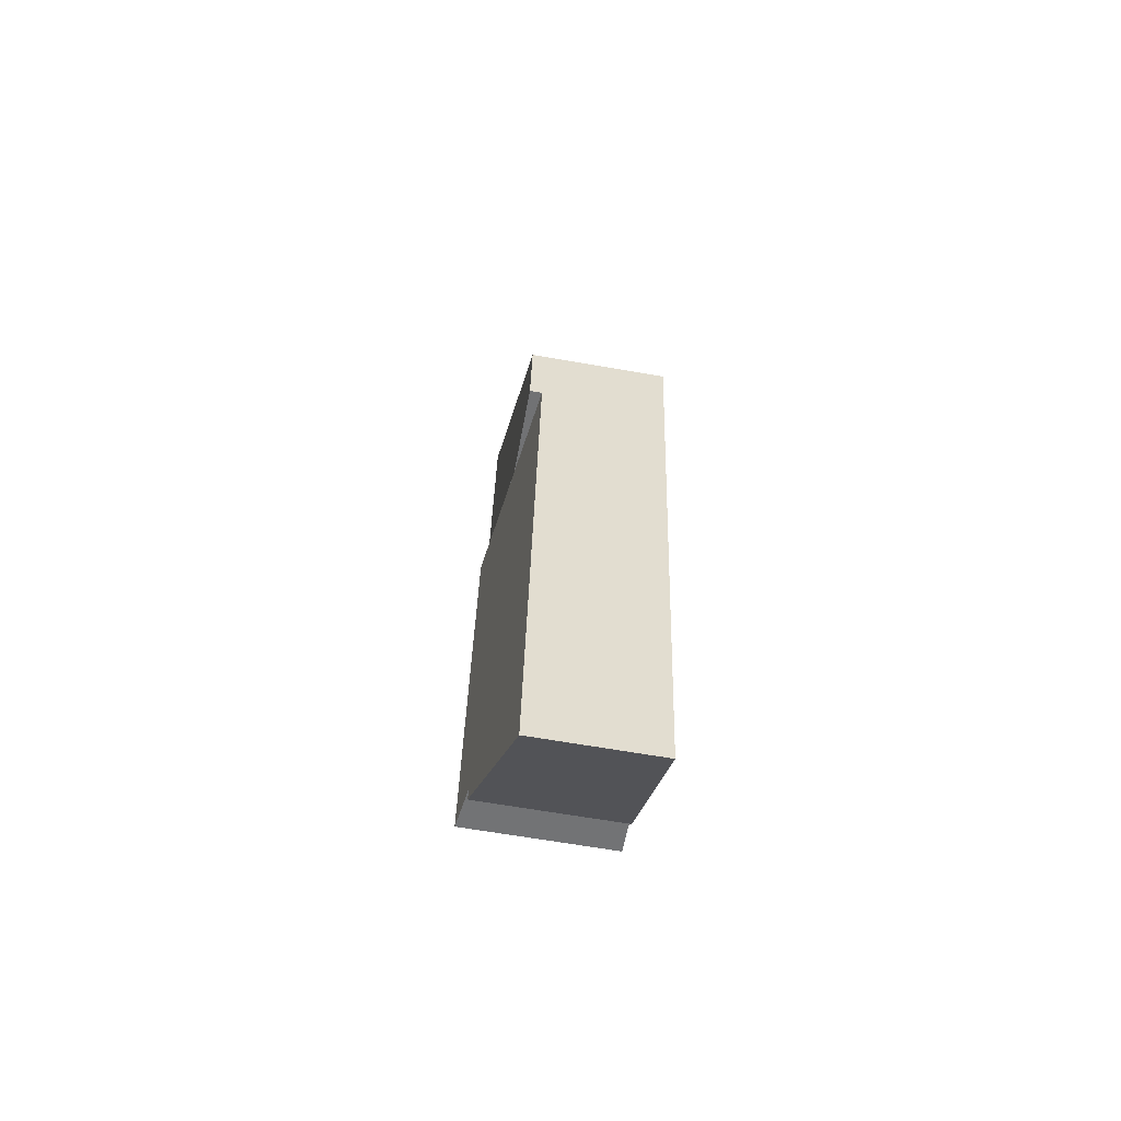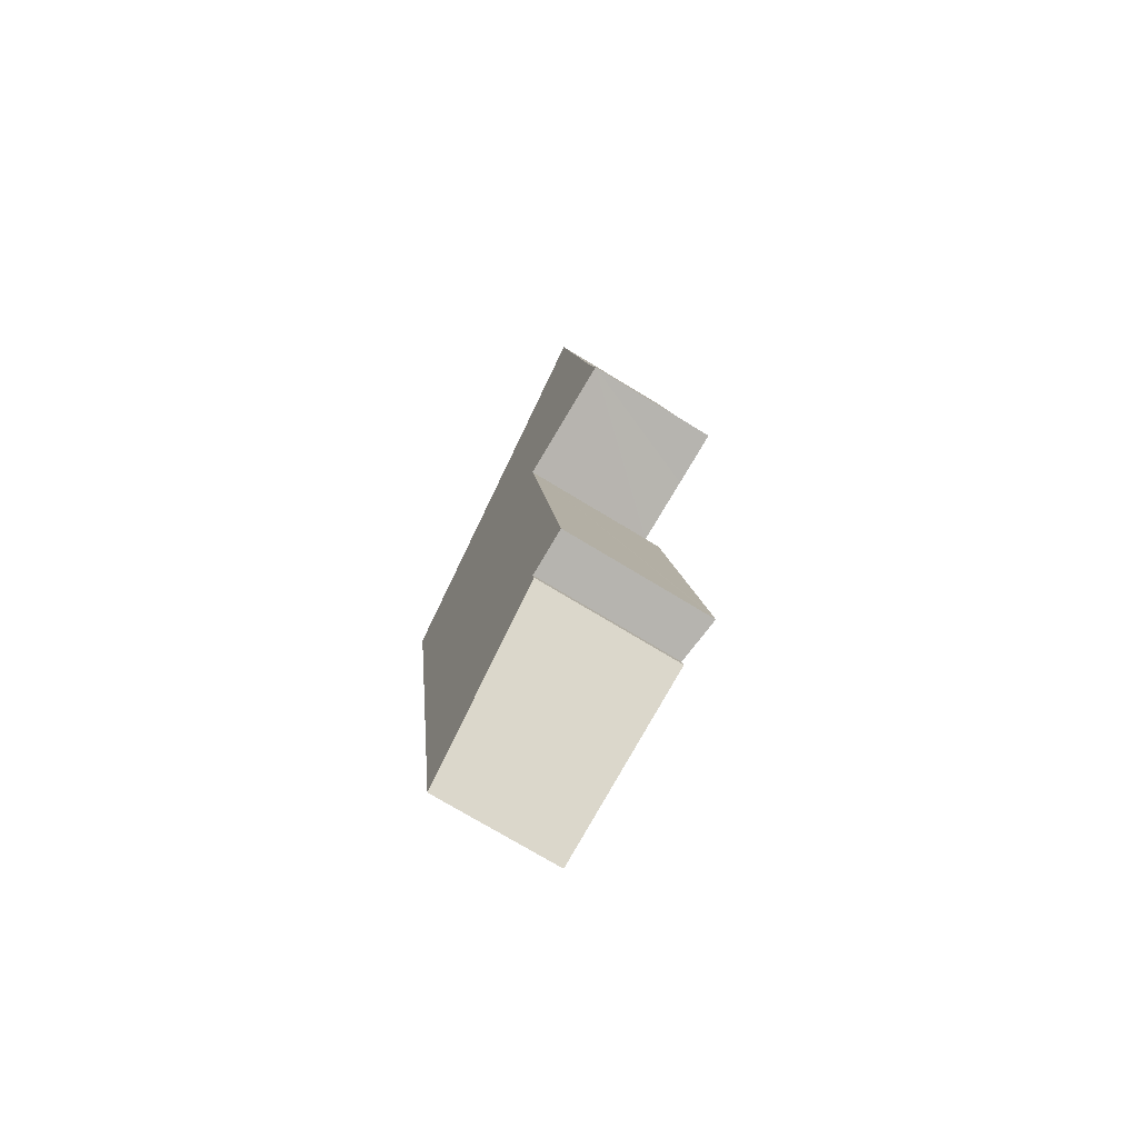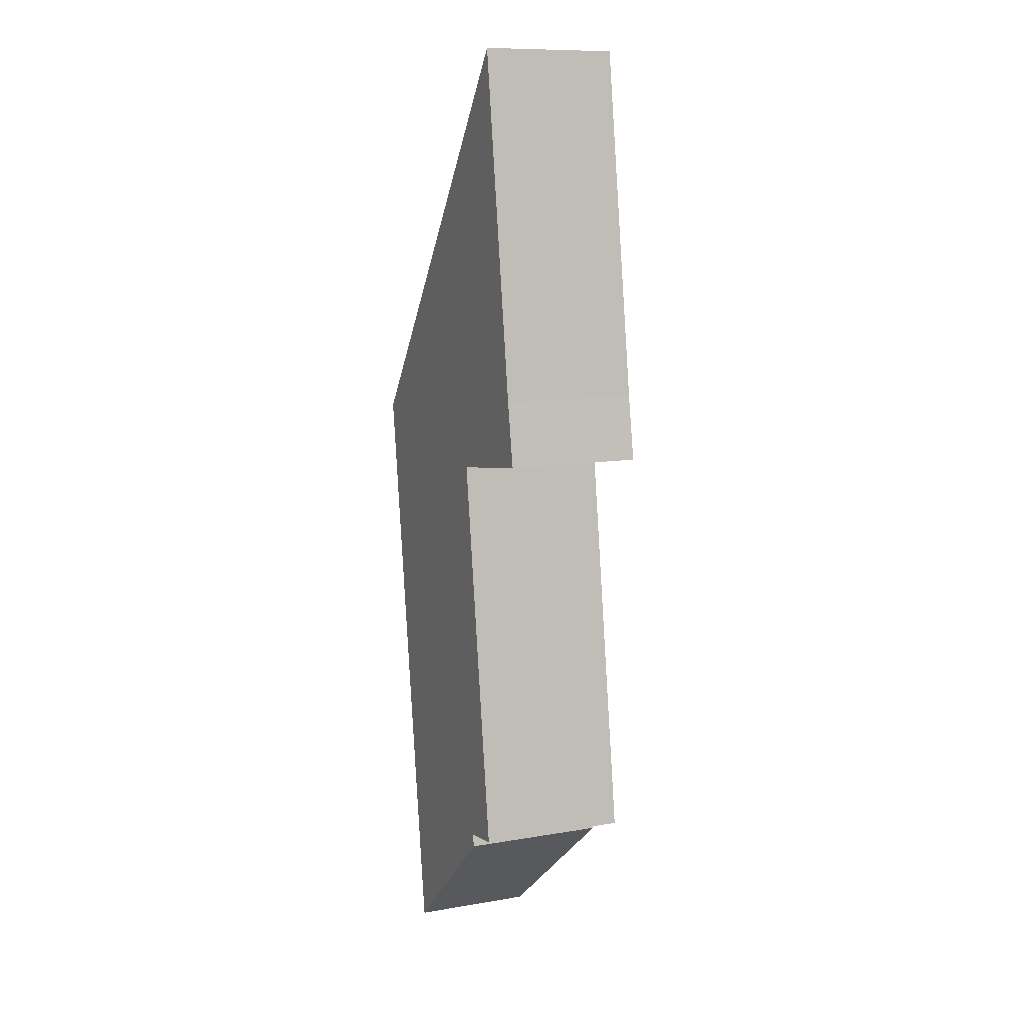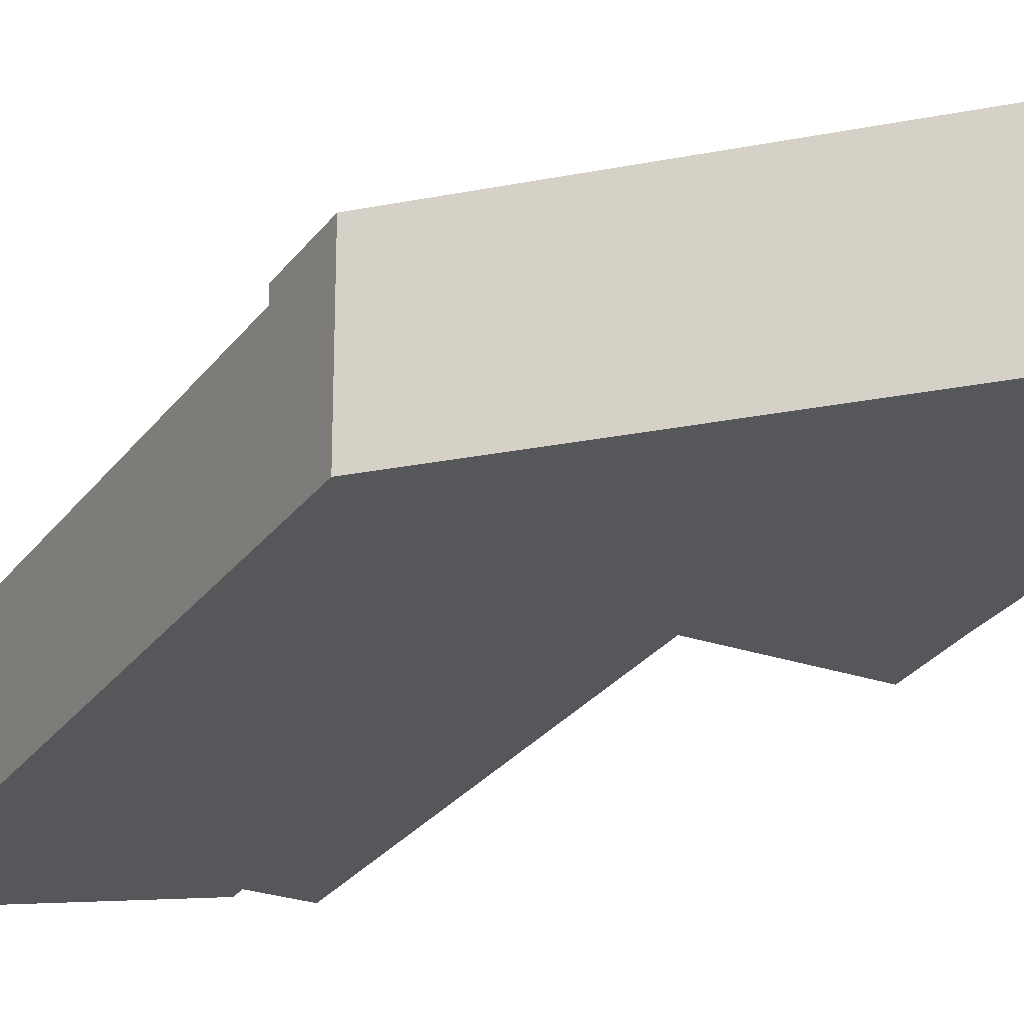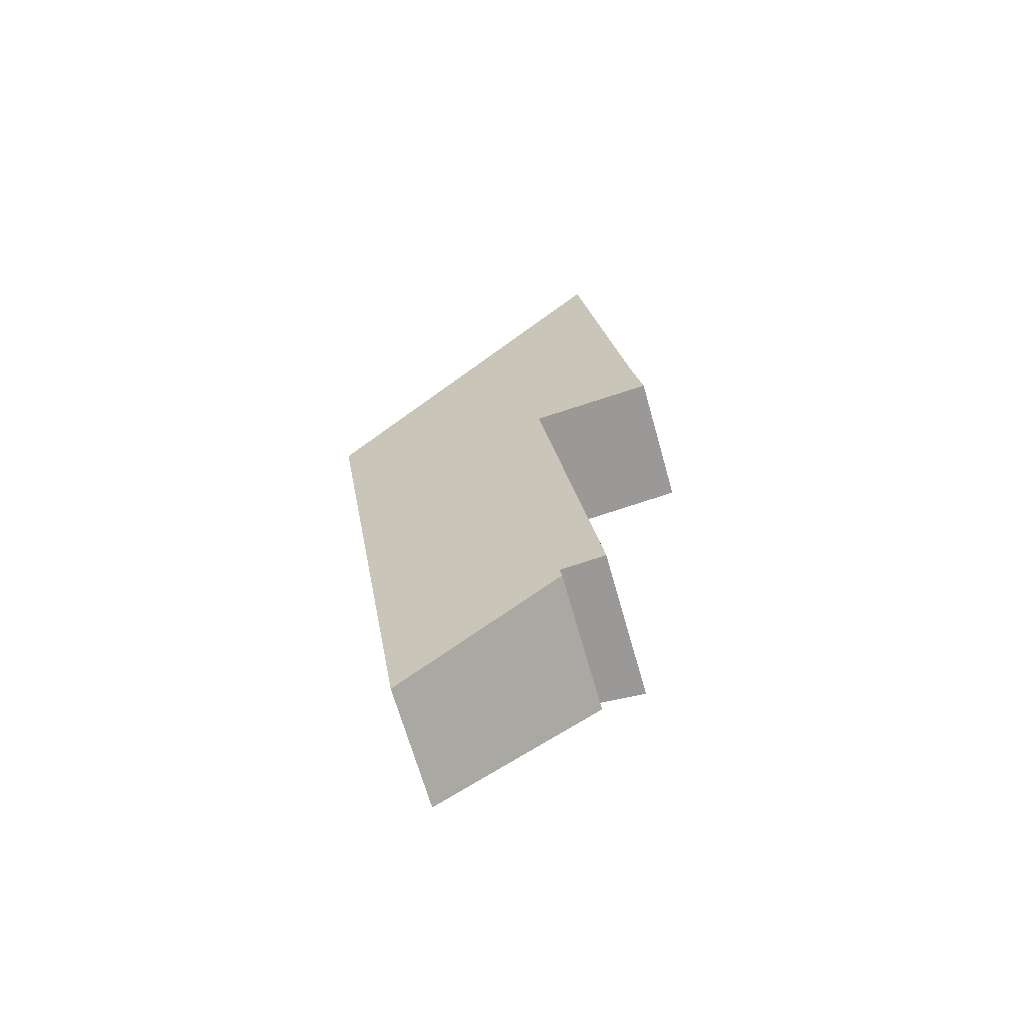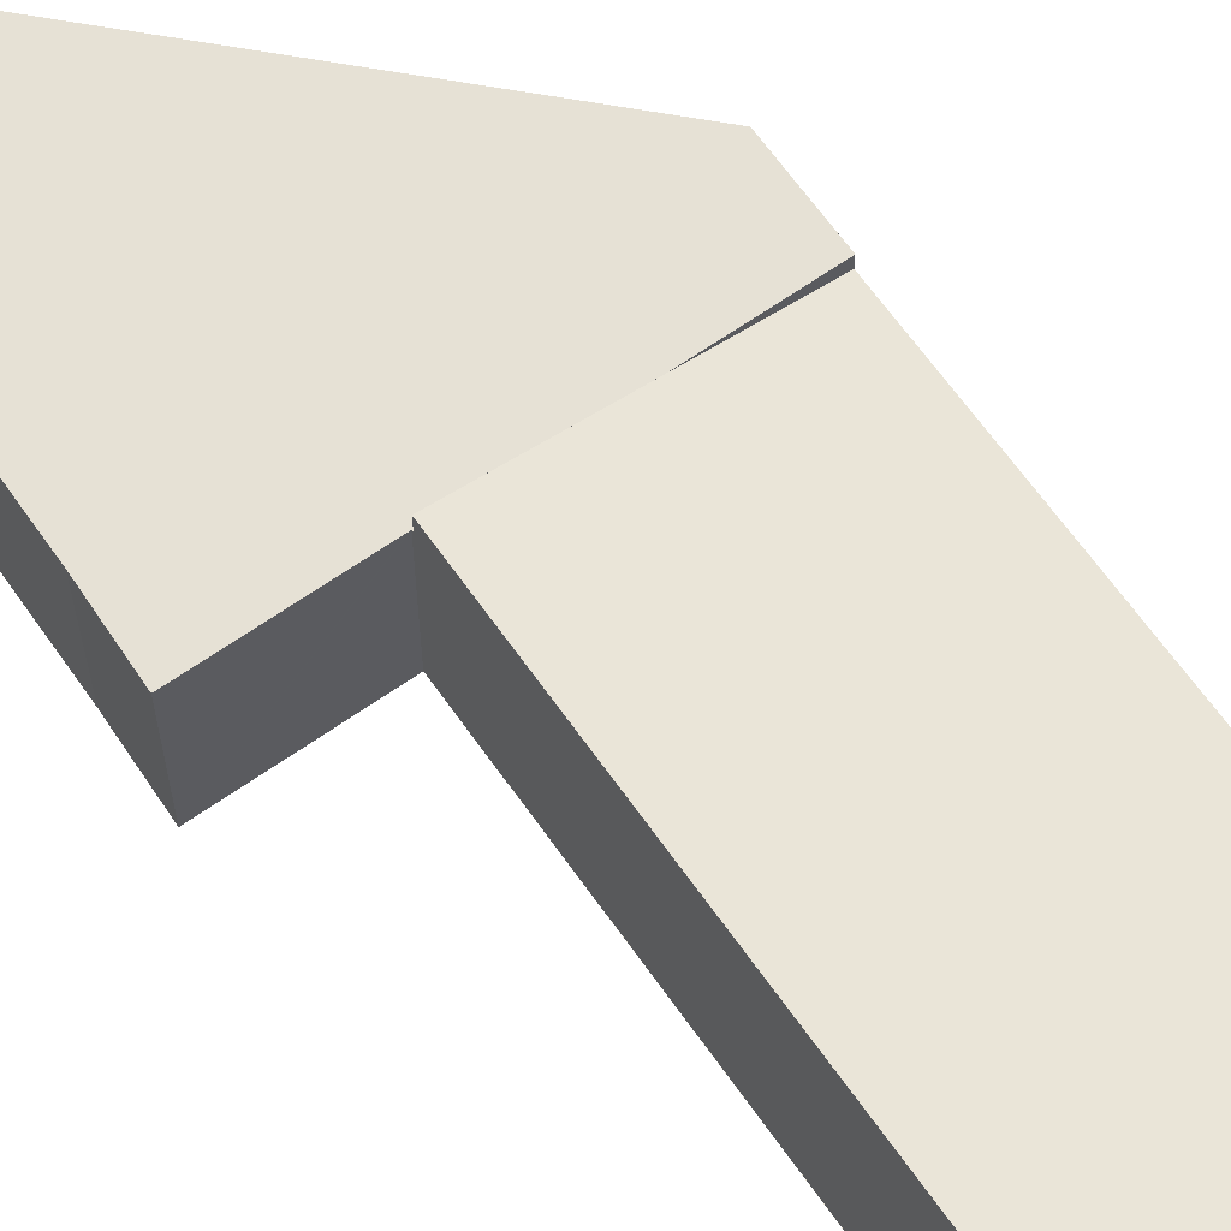
<metadata>
{"format":"obj","ext":"obj","renderer":"f3d","projection":"perspective","resolution":1024,"background":"white","views":[{"elev":-63.6,"azim":-100.1,"up":"+Z"},{"elev":-73.5,"azim":58.6,"up":"+Z"},{"elev":10.5,"azim":66.5,"up":"+Z"},{"elev":-26.4,"azim":-36.2,"up":"+Y"},{"elev":-66.5,"azim":15.7,"up":"+Z"},{"elev":64.8,"azim":136.6,"up":"+Y"}]}
</metadata>
<code>
v  7.742 9.918 -4.358
v  16.65 9.918 -2.996
v  16.67 9.918 -3.095
v  0.795 9.918 -5.341
v  21.56 9.918 -2.301
v  24.8 9.918 2.988
v  25.62 9.918 -1.728
v  16.73 9.918 -2.985
v  0 9.918 6.073e-16
v  24.72 9.918 3.501
v  21.97 9.918 21.81
v  13.49 9.918 18.28
v  20.98 9.918 28.43
v  0 0 0
v  13.49 -1.119e-15 18.28
v  20.98 -1.741e-15 28.43
v  21.97 -1.336e-15 21.81
v  24.72 -2.144e-16 3.501
v  24.8 -1.83e-16 2.988
v  25.62 1.058e-16 -1.728
v  16.65 1.835e-16 -2.996
v  16.67 1.895e-16 -3.095
v  16.73 1.828e-16 -2.985
v  21.56 1.409e-16 -2.301
v  7.742 2.669e-16 -4.358
v  0.795 3.27e-16 -5.341
v  5.955 9.028 -40
v  10.77 9.632 -39.82
v  6.491 9.028 -43.6
v  11.09 9.676 -39.55
v  5.488 9.029 -36.87
v  17.83 10.63 -33.59
v  0.795 9.034 -5.341
v  17.68 10.63 -32.63
v  19.36 10.84 -32.4
v  20.95 11.04 -32.18
v  20.76 11.04 -30.84
v  20.72 11.04 -30.55
v  16.67 11.05 -3.095
v  20.95 1.97e-15 -32.18
v  20.72 1.871e-15 -30.55
v  20.76 1.888e-15 -30.84
v  17.83 2.057e-15 -33.59
v  17.68 1.998e-15 -32.63
v  19.36 1.984e-15 -32.4
v  11.09 2.421e-15 -39.55
v  6.491 2.67e-15 -43.6
v  10.77 2.438e-15 -39.82
v  5.955 2.449e-15 -40
v  5.488 2.257e-15 -36.87
g defaultobject
f 1 2 3
f 2 1 4
f 5 6 7
f 6 5 8
f 6 8 2
f 6 2 4
f 6 4 9
f 6 9 10
f 10 9 11
f 11 9 12
f 11 12 13
f 14 12 9
f 12 14 15
f 12 15 13
f 13 15 16
f 16 11 13
f 11 16 17
f 11 17 10
f 10 17 18
f 10 18 6
f 6 18 19
f 19 7 6
f 7 19 20
f 21 3 2
f 3 21 22
f 20 5 7
f 5 20 8
f 8 20 2
f 2 20 23
f 2 23 21
f 23 20 24
f 22 1 3
f 1 22 4
f 4 22 25
f 4 25 26
f 26 9 4
f 9 26 14
f 19 24 20
f 24 19 18
f 24 18 17
f 24 17 16
f 24 16 15
f 24 15 23
f 23 15 21
f 21 25 22
f 25 21 15
f 25 15 14
f 25 14 26
f 27 28 29
f 28 27 30
f 30 27 31
f 30 31 32
f 32 31 33
f 32 33 34
f 34 33 35
f 35 33 36
f 36 33 37
f 37 33 38
f 38 33 39
f 39 33 1
f 22 38 39
f 38 22 37
f 37 22 36
f 36 22 40
f 40 22 41
f 40 41 42
f 34 43 32
f 43 34 44
f 40 35 36
f 35 40 34
f 34 40 44
f 44 40 45
f 43 30 32
f 30 43 28
f 28 43 29
f 29 43 46
f 29 46 47
f 47 46 48
f 47 27 29
f 27 47 31
f 31 47 33
f 33 47 49
f 33 49 50
f 33 50 26
f 26 1 33
f 1 26 39
f 39 26 25
f 39 25 22
f 48 49 47
f 49 48 50
f 50 48 26
f 26 48 46
f 26 46 43
f 26 43 44
f 26 44 45
f 26 45 40
f 26 40 42
f 26 42 41
f 26 41 22
f 26 22 25

</code>
